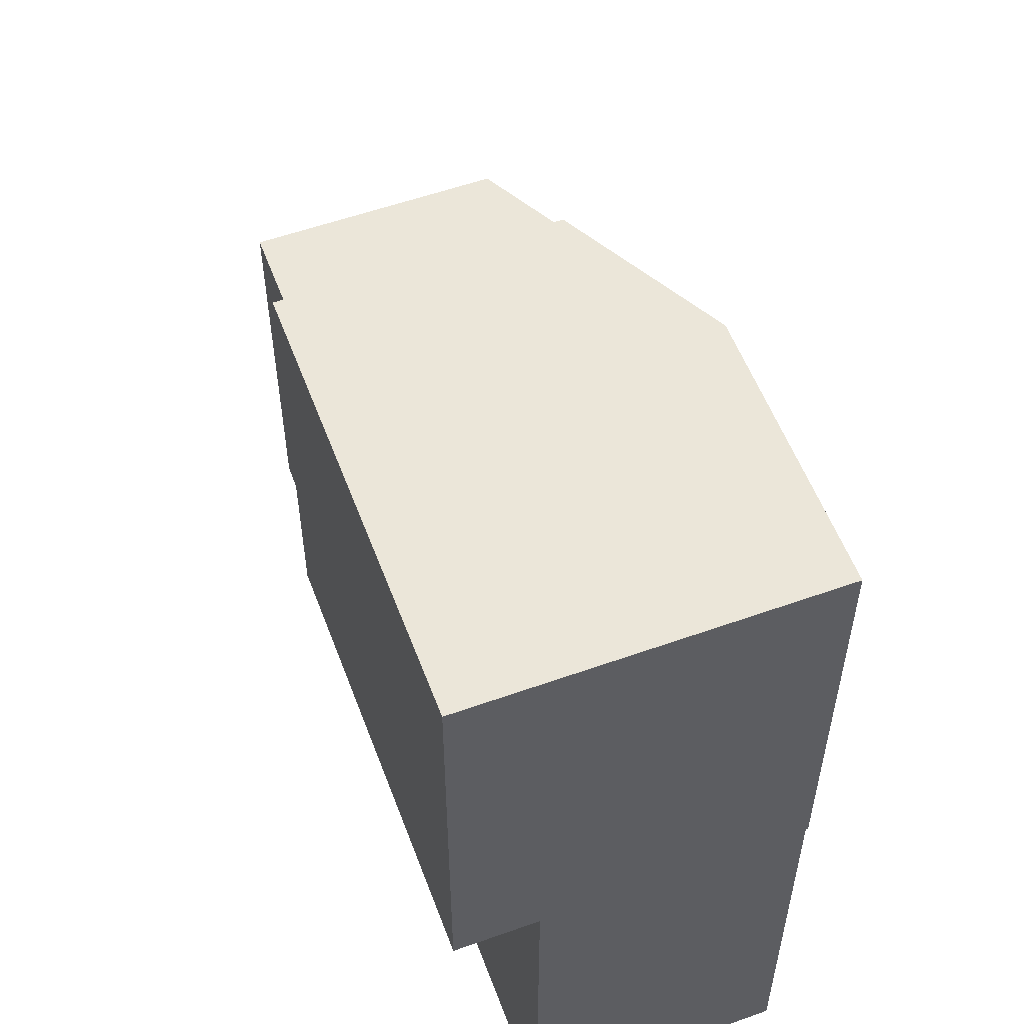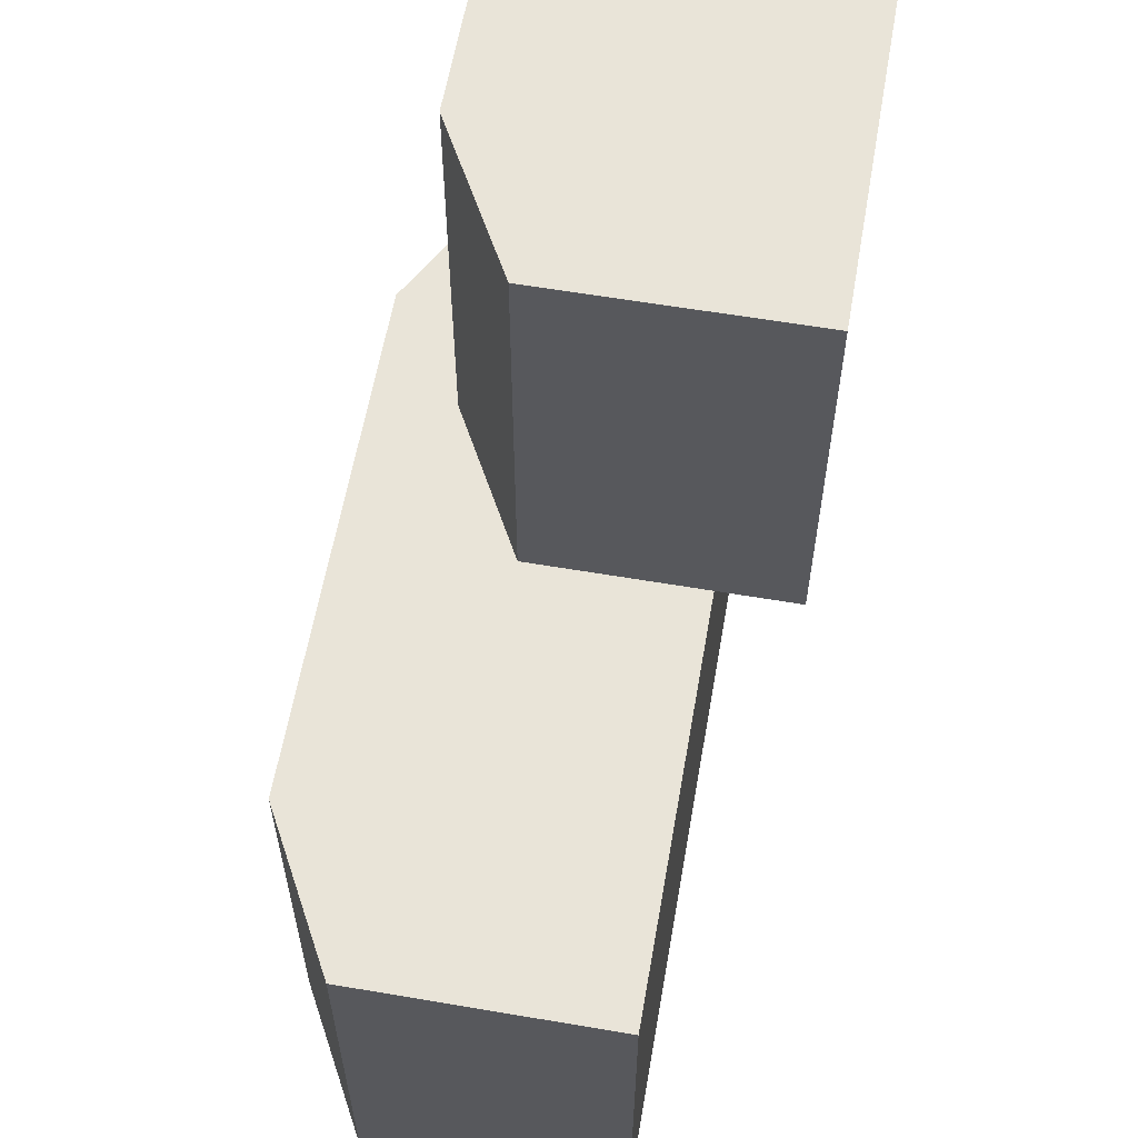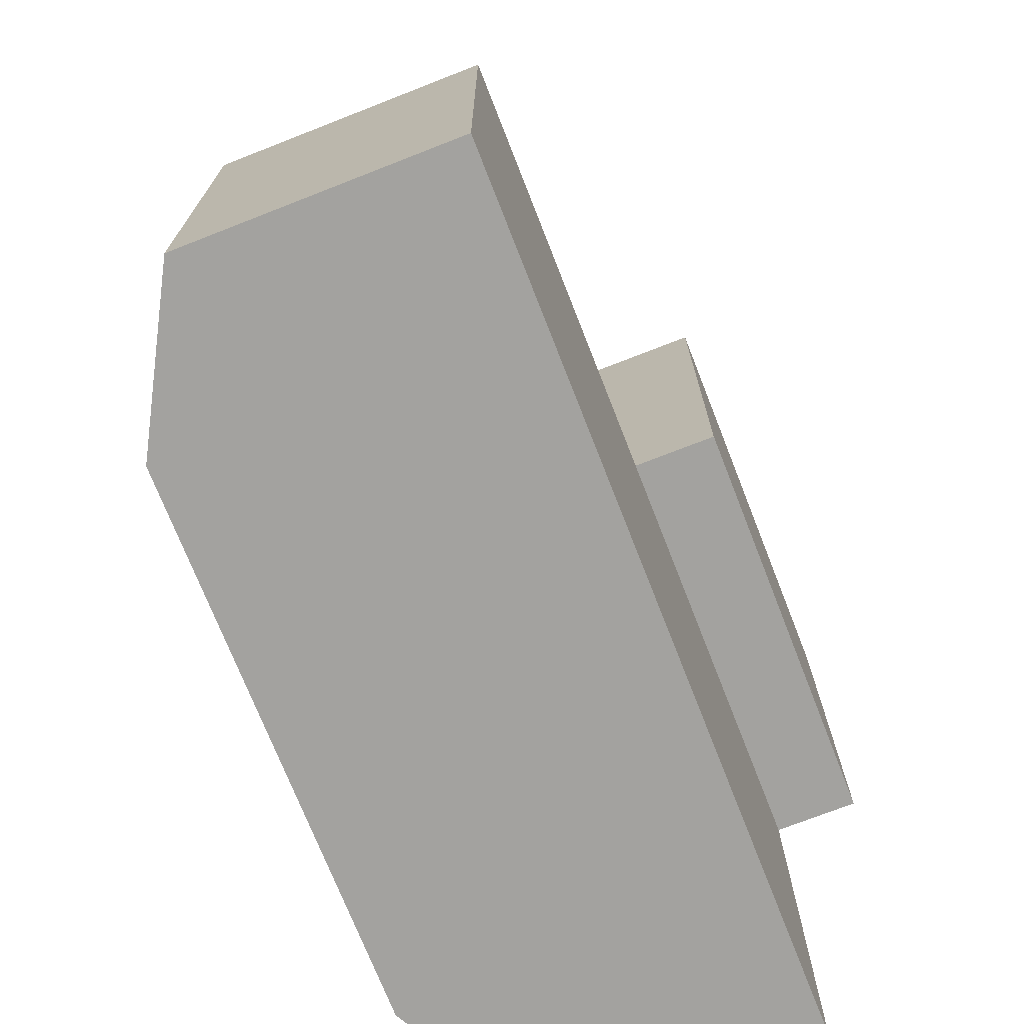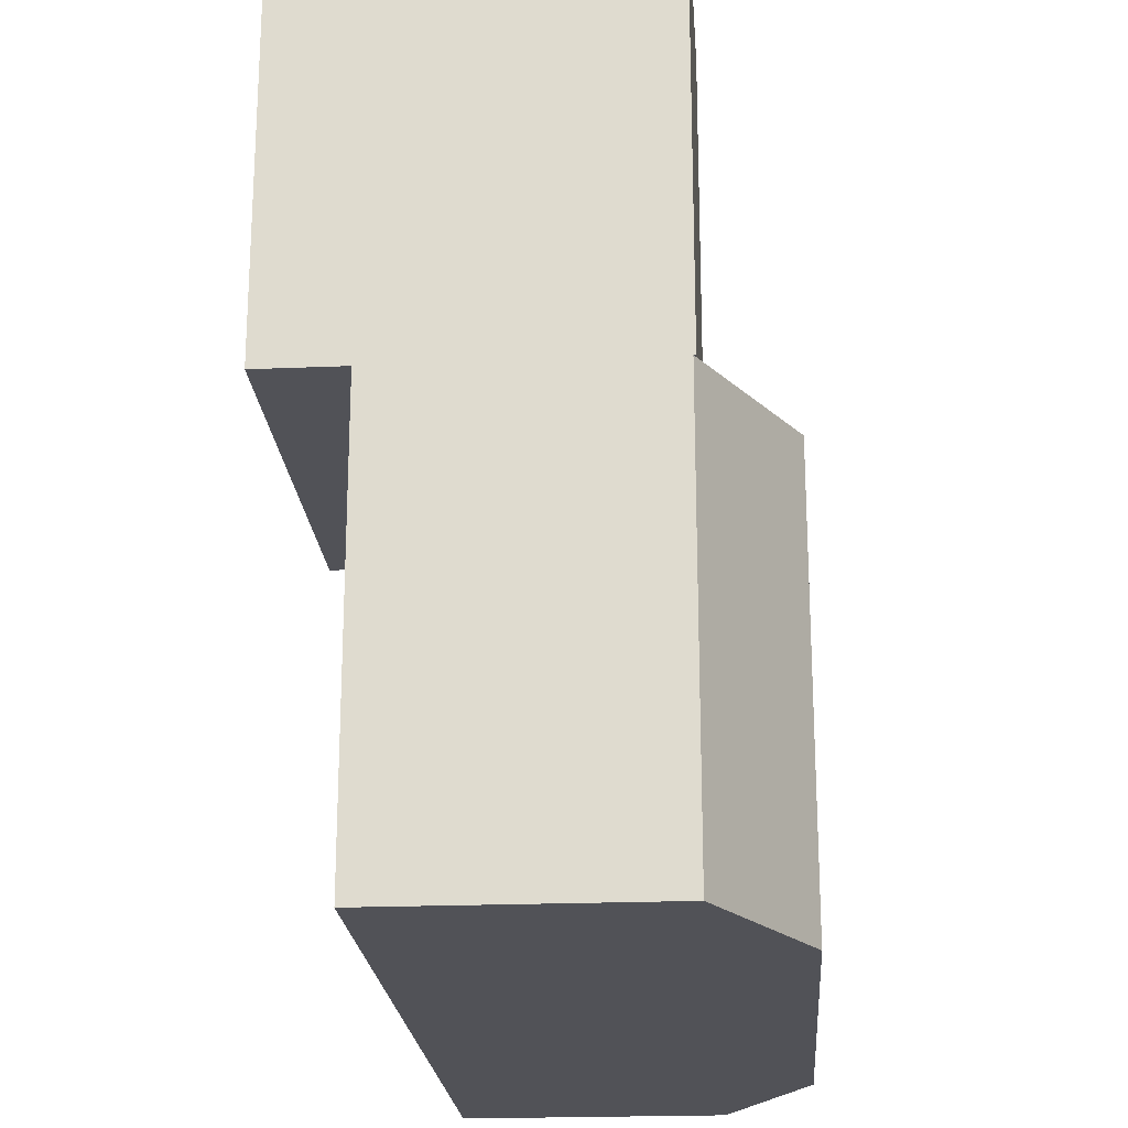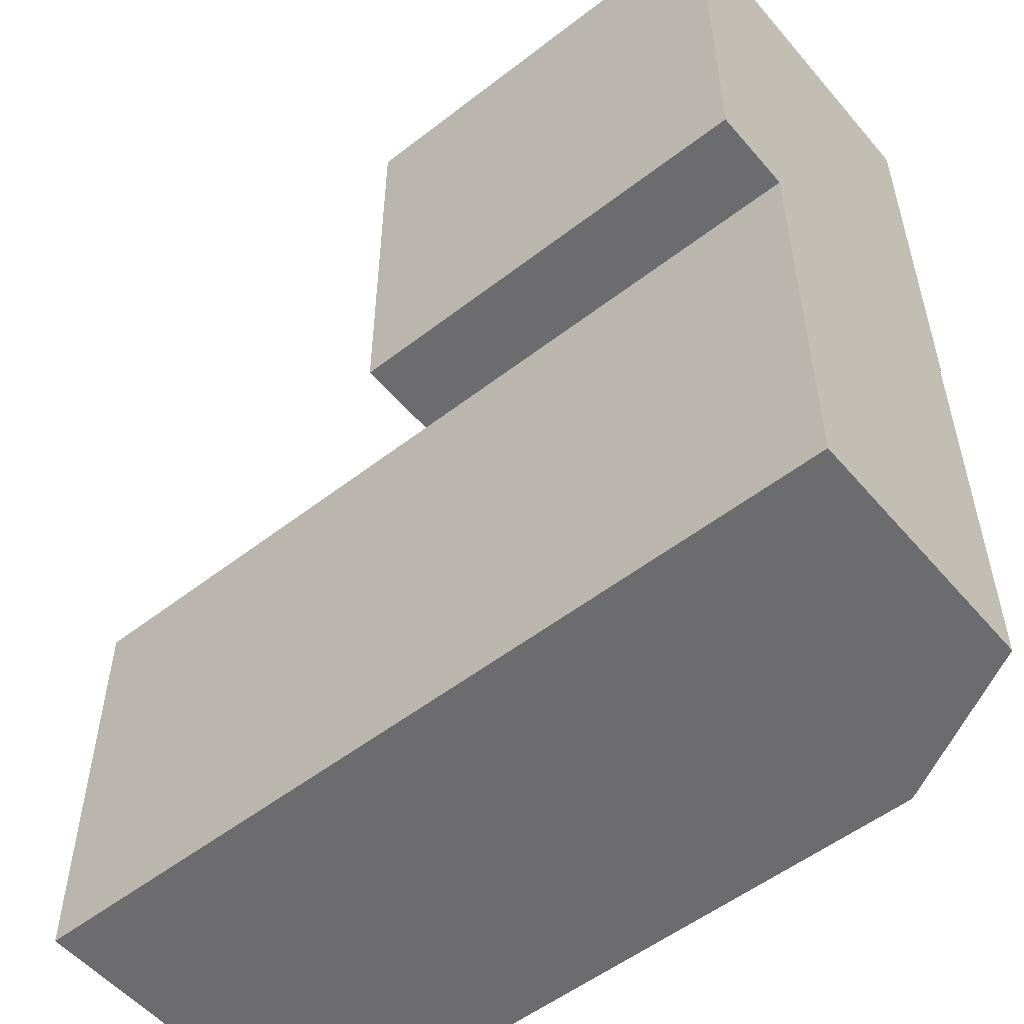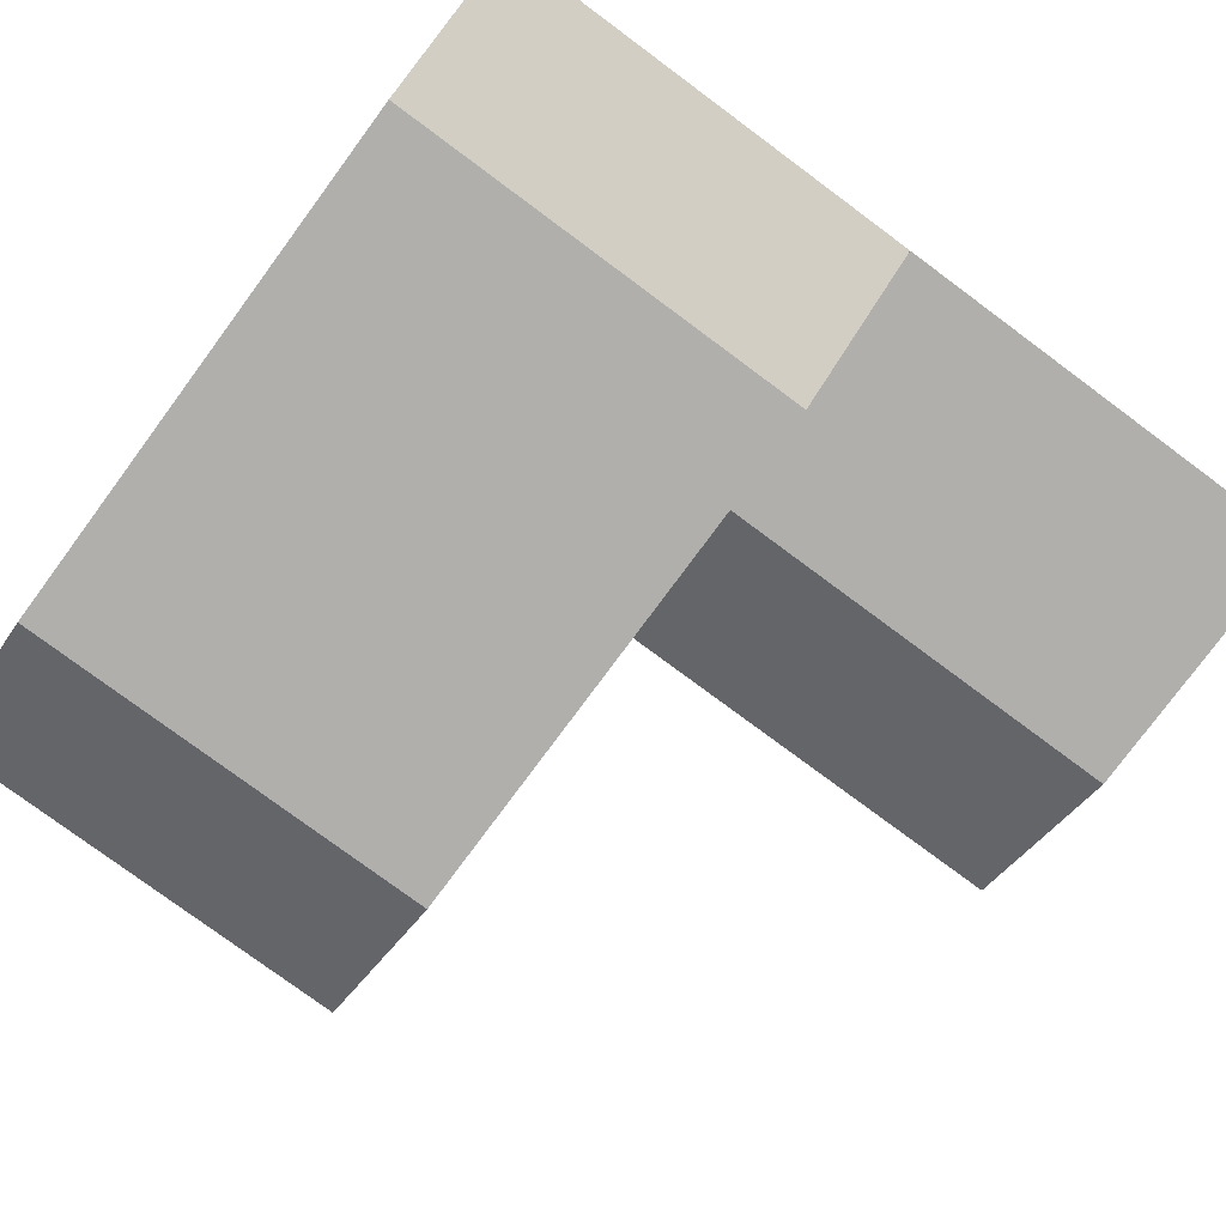
<metadata>
{"format":"obj","ext":"obj","renderer":"f3d","projection":"perspective","resolution":1024,"background":"white","views":[{"elev":55.9,"azim":69.5,"up":"+Y"},{"elev":60.0,"azim":-80.1,"up":"+Y"},{"elev":-72.6,"azim":-68.6,"up":"+Y"},{"elev":-21.5,"azim":94.2,"up":"+Y"},{"elev":-53.8,"azim":39.5,"up":"+Y"},{"elev":-78.3,"azim":53.5,"up":"+Z"}]}
</metadata>
<code>
o Block_Right_Bottom_Cube.024
v 0 0 0.3032
v 0 0 -0.004921
v 0 0.5 0.3032
v 0 0.5 -0.004921
v 0.1833 0.5 0.3032
v 0.1833 0 0.3032
v 0.1833 0.5 -0.1049
v 0.1833 0 -0.1049
v 0.5 -0.5 -0.1022
v 0.5 -0.5 0.2059
v -0.5 -0.5 0.2059
v -0.5 -0.5 -0.1022
v 0.5 0 -0.1022
v 0.5 0 0.2059
v -0.5 0 0.2059
v -0.5 0 -0.1022
v 0.3167 0 0.2059
v -0.3167 0 0.2059
v -0.3167 -0.5 0.2059
v 0.3167 -0.5 0.2059
v -0.3167 0 -0.2022
v 0.3167 0 -0.2022
v 0.3167 -0.5 -0.2022
v -0.3167 -0.5 -0.2022
v 0.5 0 -0.1049
v 0.5 0.5 -0.1049
v 0.5 0 0.3032
v 0.5 0.5 0.3032
f 5 3 1 6
f 3 4 2 1
f 8 6 1 2
f 28 5 6 27
f 4 7 8 2
f 25 26 28 27
f 25 27 6 8
f 4 3 5 7
f 13 14 10 9
f 18 15 11 19
f 15 16 12 11
f 22 13 9 23
f 24 19 11 12
f 22 17 14 13
f 14 17 20 10
f 17 18 19 20
f 16 21 24 12
f 21 22 23 24
f 9 10 20 23
f 23 20 19 24
f 16 15 18 21
f 21 18 17 22
f 7 26 25 8
f 7 5 28 26

</code>
